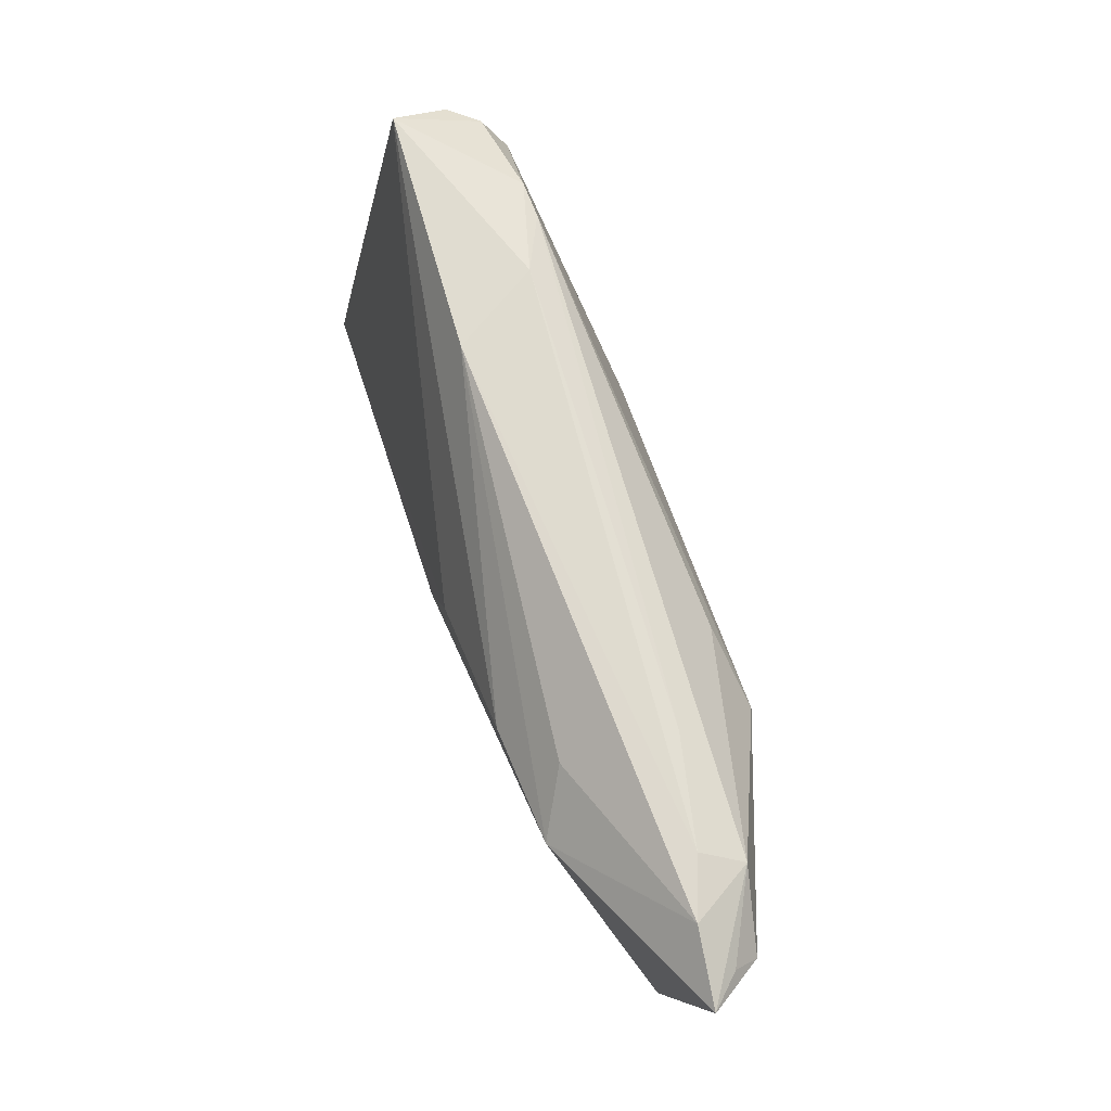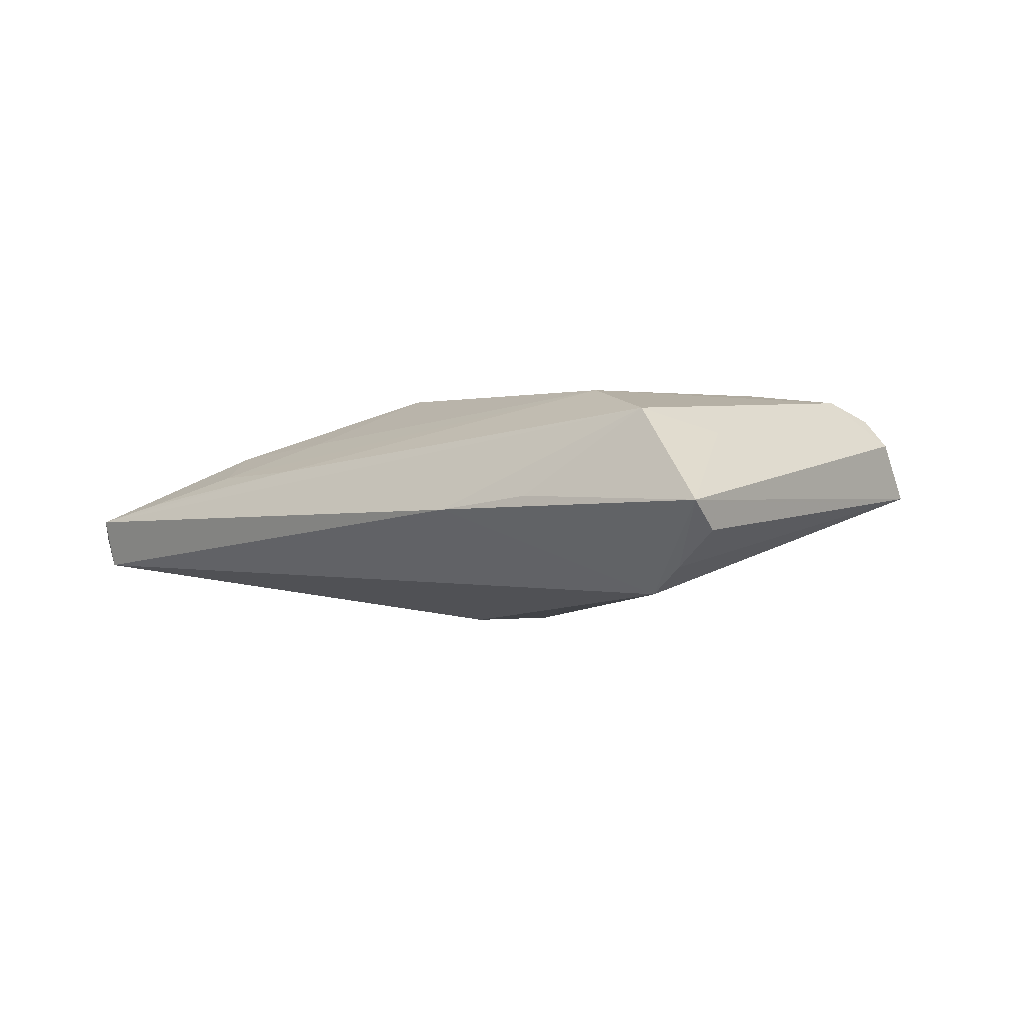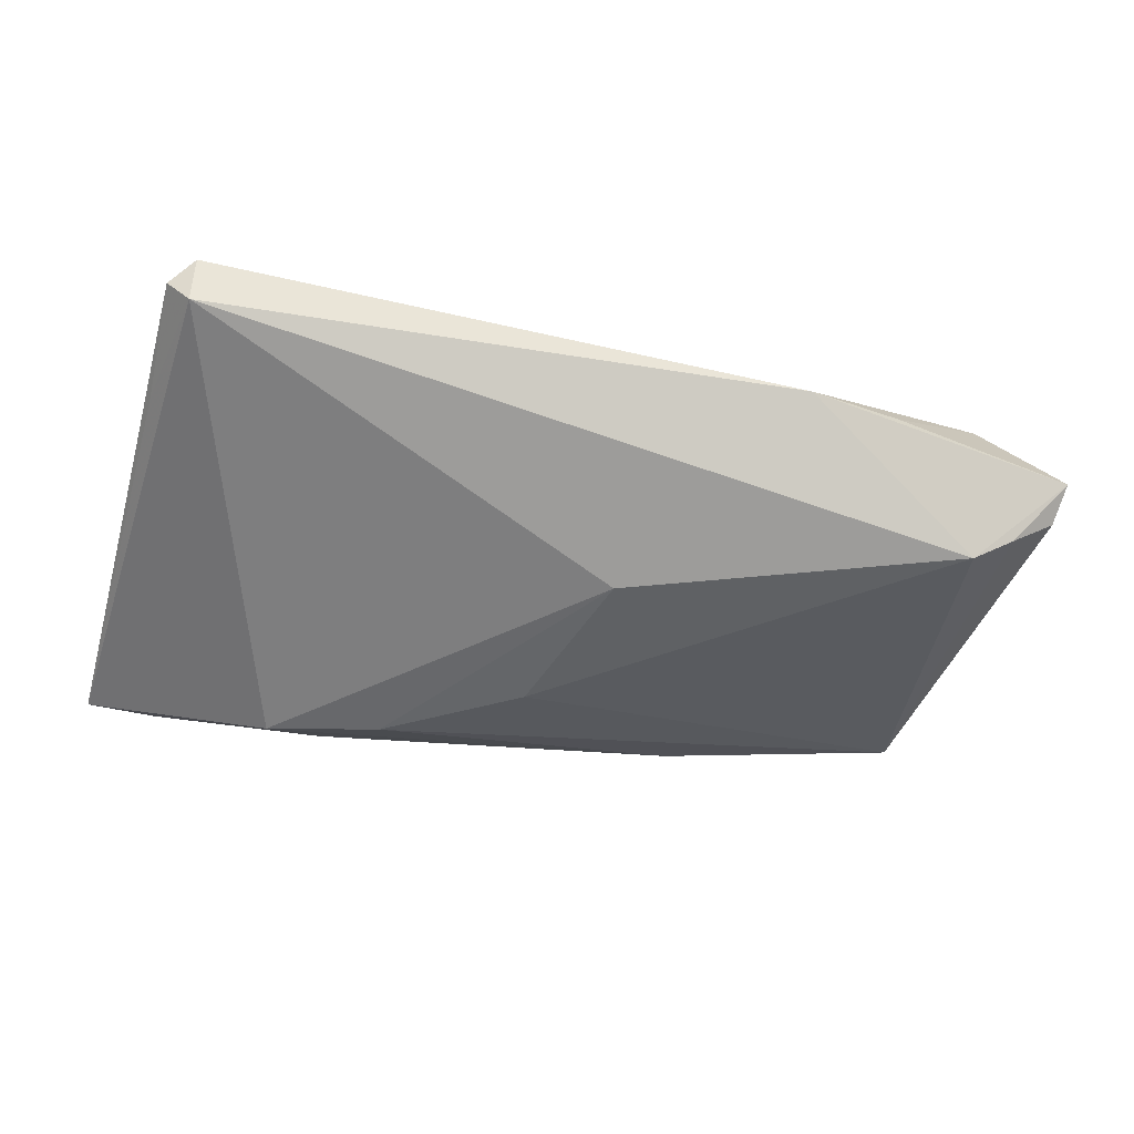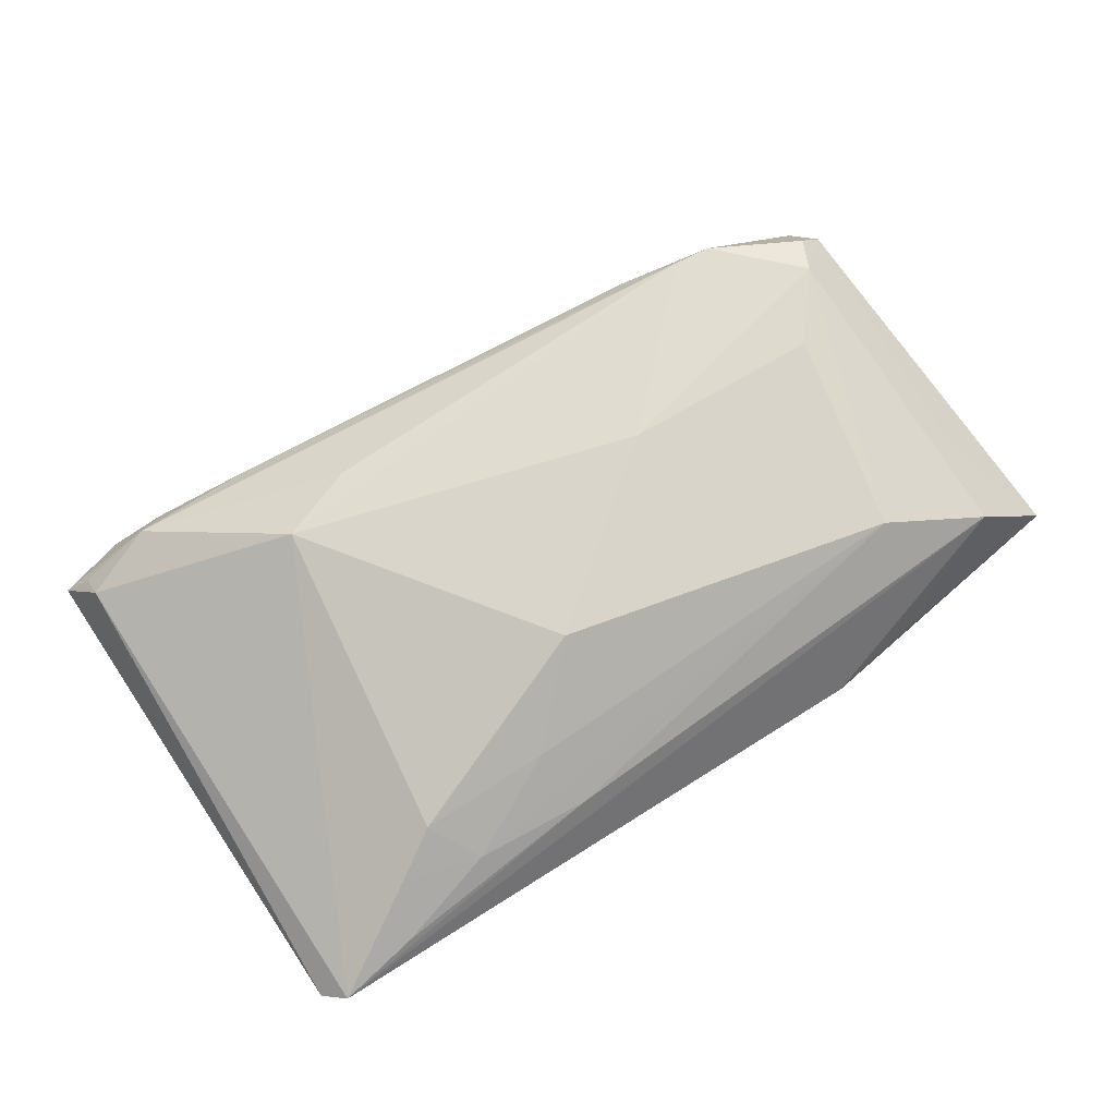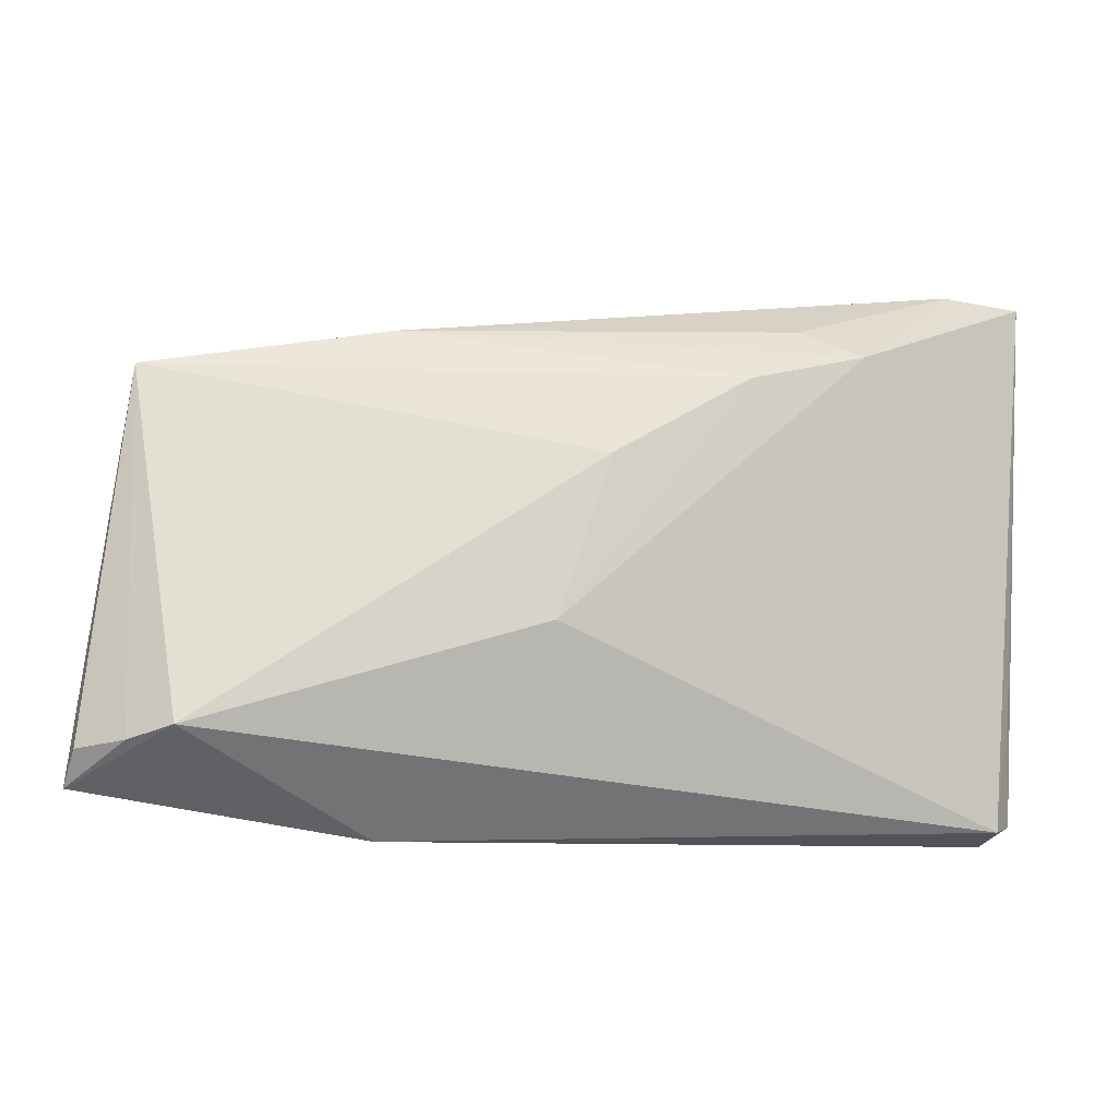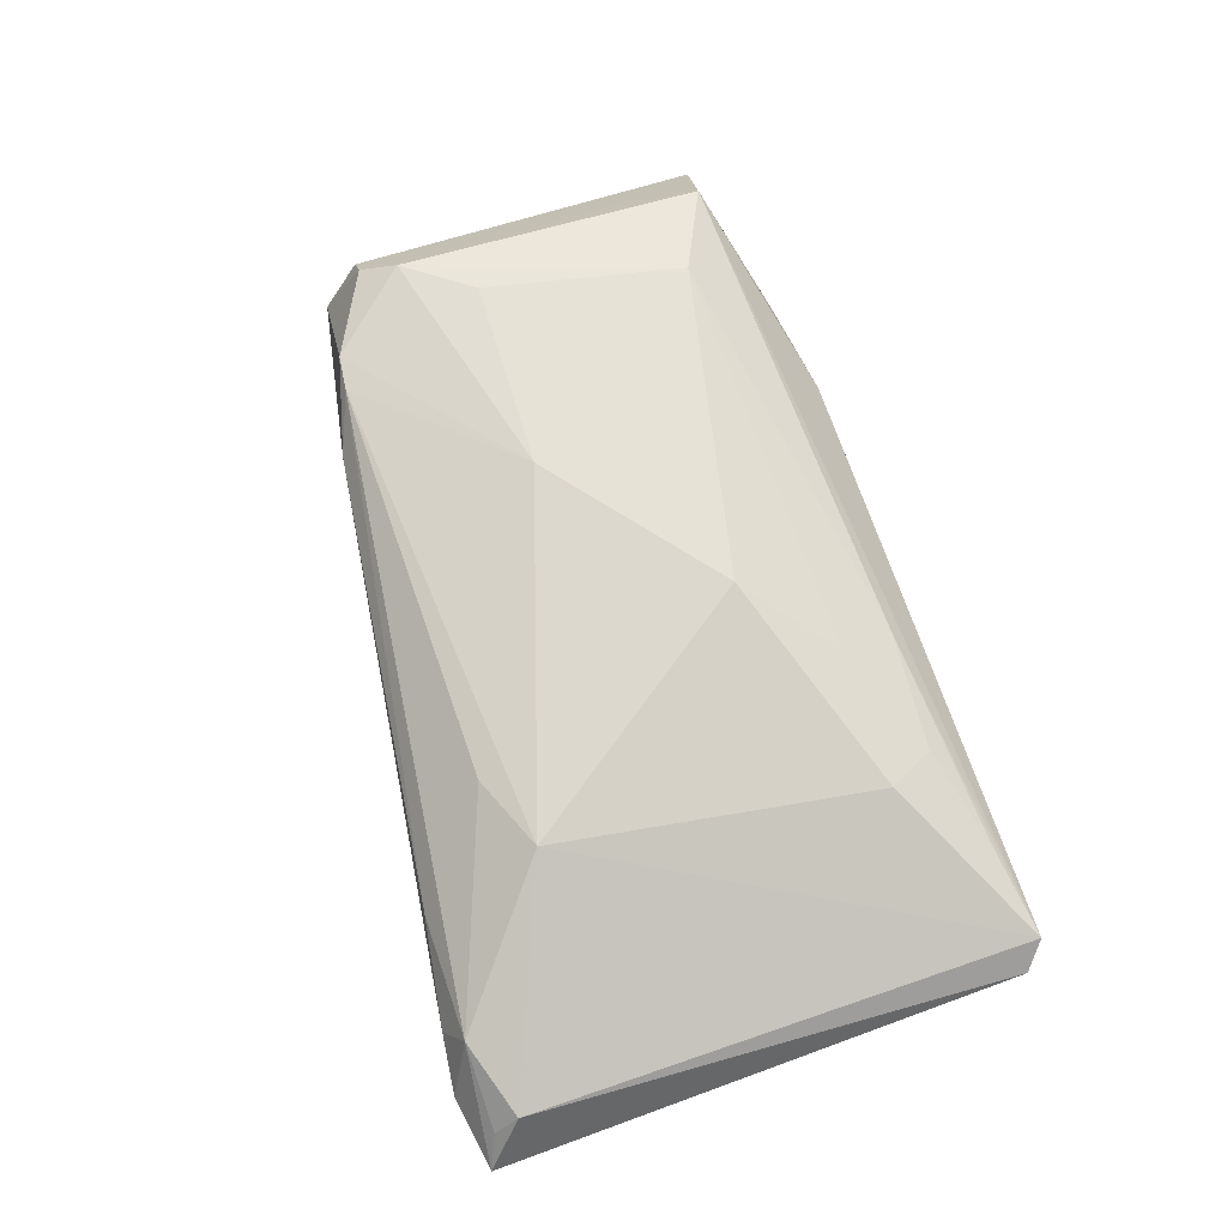
<metadata>
{"format":"obj","ext":"obj","renderer":"f3d","projection":"perspective","resolution":1024,"background":"white","views":[{"elev":76.5,"azim":-112.7,"up":"+Y"},{"elev":-2.7,"azim":45.1,"up":"+Z"},{"elev":-52.4,"azim":-13.7,"up":"+Z"},{"elev":75.2,"azim":-32.0,"up":"+Z"},{"elev":-9.7,"azim":168.1,"up":"+Y"},{"elev":67.1,"azim":-107.7,"up":"+Z"}]}
</metadata>
<code>
v -0.02479 0.02686 -0.01001
v 0.04464 0.01357 0.01264
v 0.04891 0.02215 0.0009379
v -0.01708 0.02206 0.01034
v 0.04874 -0.02068 -0.008093
v -0.002145 0.01098 -0.01414
v -0.03876 0.03309 -0.001391
v -0.02676 -0.02557 0.004847
v -0.05014 0.02805 0.0003673
v 0.0496 0.01783 0.007268
v 0.04835 -0.01338 0.007005
v -0.05123 -0.01427 -0.004612
v -0.05343 0.03225 -0.005839
v 0.03297 -0.02872 -1.601e-05
v -0.005459 -0.01005 0.01474
v 0.04675 0.01774 0.01042
v -0.0504 0.03083 -0.002285
v 0.05402 -0.02141 -0.004236
v -0.04848 -0.02935 -0.006705
v 0.03592 0.0229 0.01114
v 0.02002 0.02658 -0.00251
v 0.03424 -0.01814 0.01256
v -0.01806 0.02014 -0.01425
v 0.004064 -0.007572 -0.01425
v -0.03874 -0.029 0.001522
v 0.03174 0.02332 0.01106
v -0.0147 -0.01962 0.009088
v -0.0414 0.0311 0.002894
v -0.04867 -0.03074 -0.0006582
v -0.02612 0.01836 0.0113
v -0.04508 0.03378 -0.004188
v 0.04388 -0.01922 -0.01102
v 0.01479 0.006144 0.01439
v 0.05498 -0.02542 -0.001179
v -0.03034 -0.01965 0.00788
v 0.02539 0.02574 0.007567
v -0.01289 -0.02646 0.005007
v 0.03846 0.005594 0.01334
v -0.05132 -0.02854 -0.003119
v -0.02692 0.0314 0.001887
v 0.04576 -0.02337 0.009299
v -0.03607 -0.02318 0.005202
v -0.03132 0.02322 -0.01425
v 0.02173 -0.03074 -0.001256
f 2 22 41
f 31 43 13
f 19 43 24
f 19 13 43
f 1 43 31
f 34 44 32
f 44 19 32
f 32 19 24
f 11 41 34
f 2 41 11
f 14 44 34
f 34 41 14
f 14 41 44
f 44 41 29
f 39 19 29
f 29 19 44
f 38 22 2
f 38 15 22
f 39 13 12
f 12 19 39
f 13 19 12
f 43 1 21
f 21 1 31
f 18 3 34
f 6 32 24
f 3 32 6
f 33 38 2
f 15 38 33
f 3 21 36
f 15 33 30
f 43 21 23
f 23 21 3
f 3 6 23
f 24 43 23
f 23 6 24
f 5 32 3
f 3 18 5
f 34 32 5
f 5 18 34
f 22 15 27
f 27 8 22
f 15 30 35
f 35 30 29
f 35 27 15
f 8 27 35
f 37 41 22
f 22 8 37
f 37 29 41
f 31 13 28
f 42 35 29
f 8 35 42
f 29 37 25
f 25 37 8
f 25 42 29
f 8 42 25
f 10 16 2
f 10 11 34
f 2 11 10
f 34 3 10
f 3 16 10
f 31 28 7
f 7 28 40
f 40 36 7
f 7 21 31
f 7 36 21
f 9 13 39
f 39 29 9
f 29 30 9
f 30 28 9
f 26 36 40
f 40 28 26
f 26 30 33
f 17 28 13
f 13 9 17
f 17 9 28
f 4 28 30
f 30 26 4
f 4 26 28
f 20 33 2
f 20 26 33
f 2 16 20
f 20 16 3
f 3 36 20
f 36 26 20

</code>
